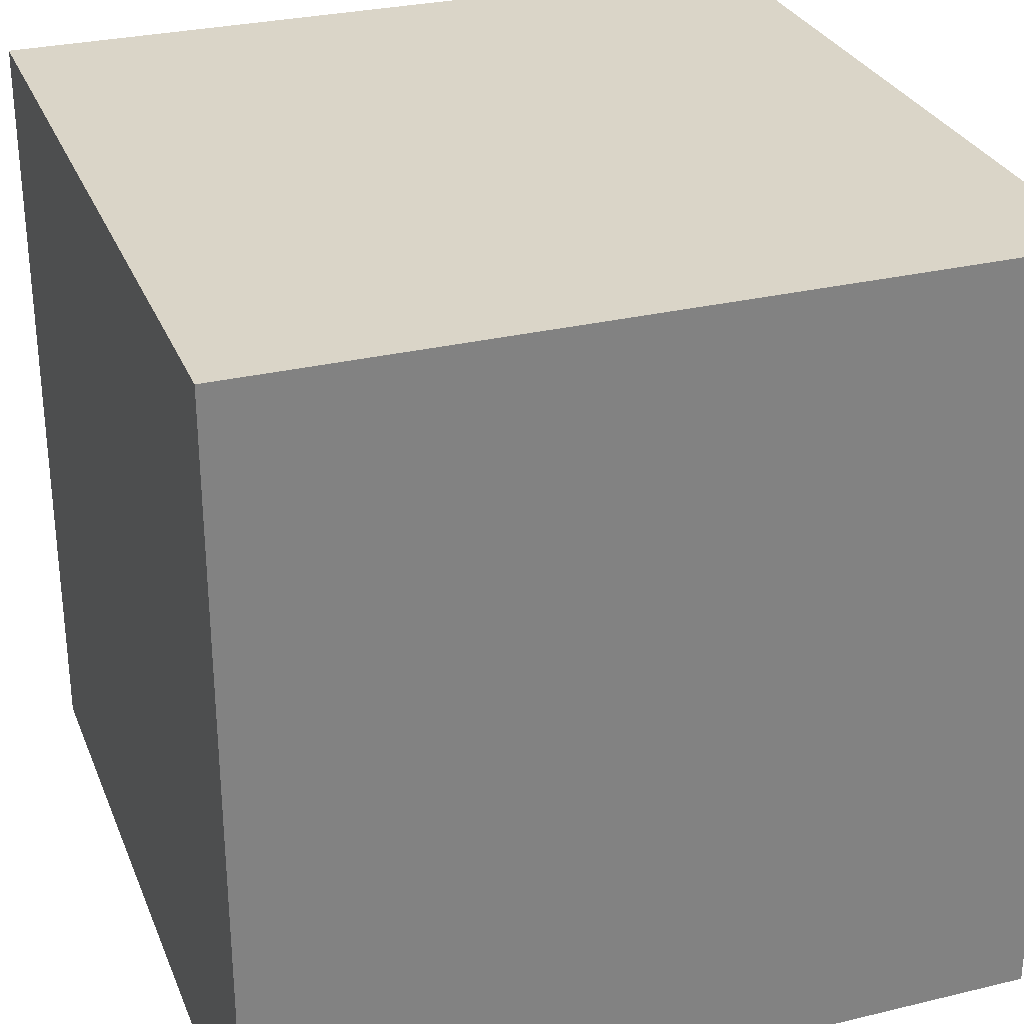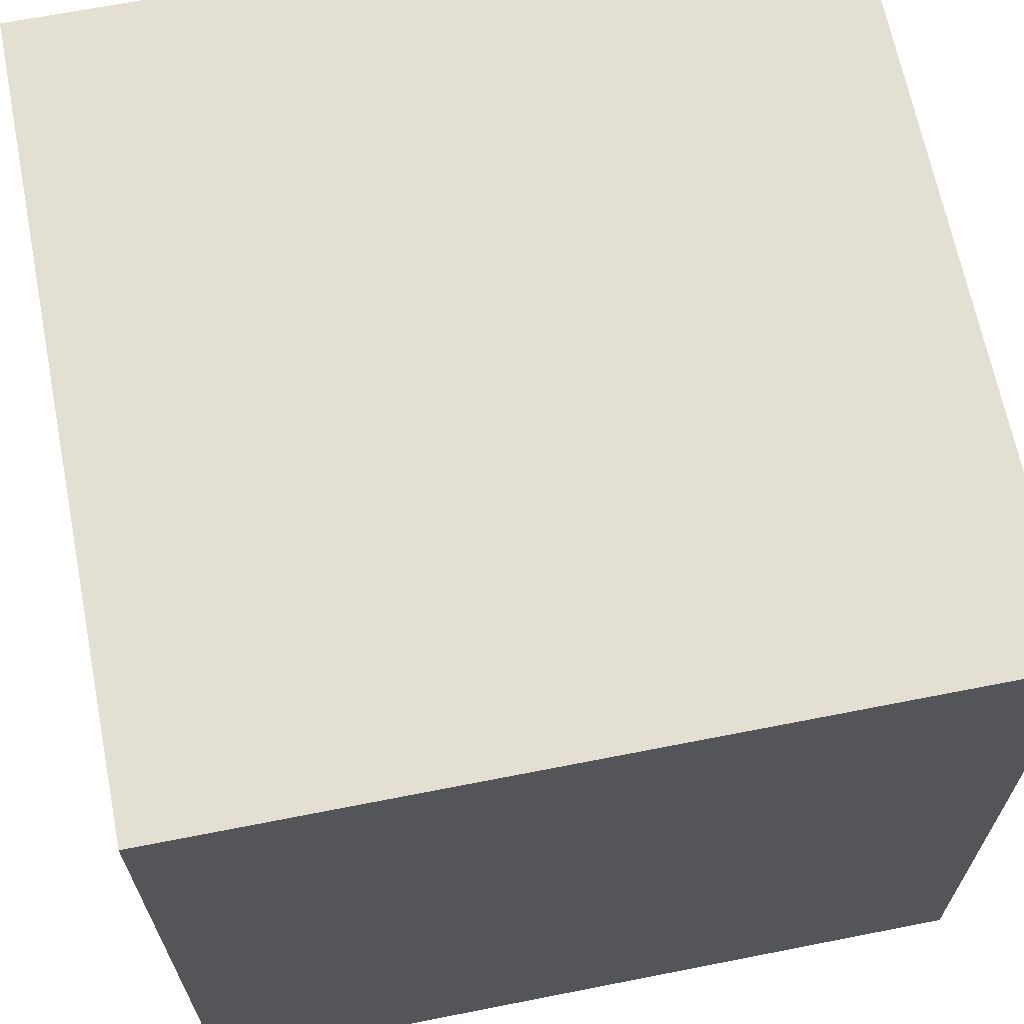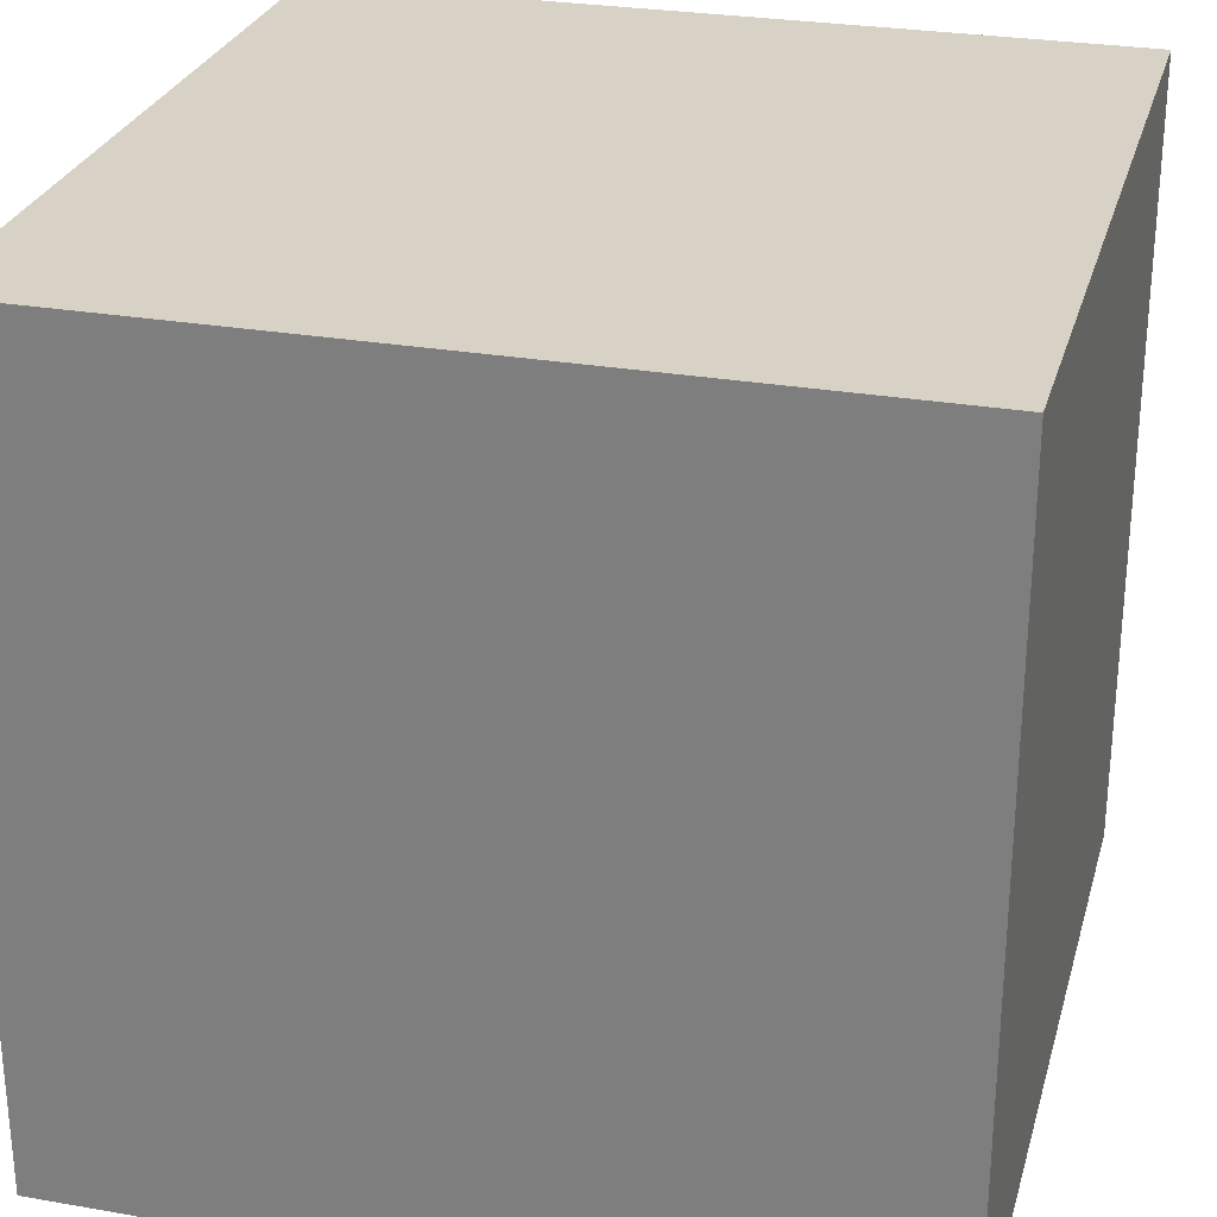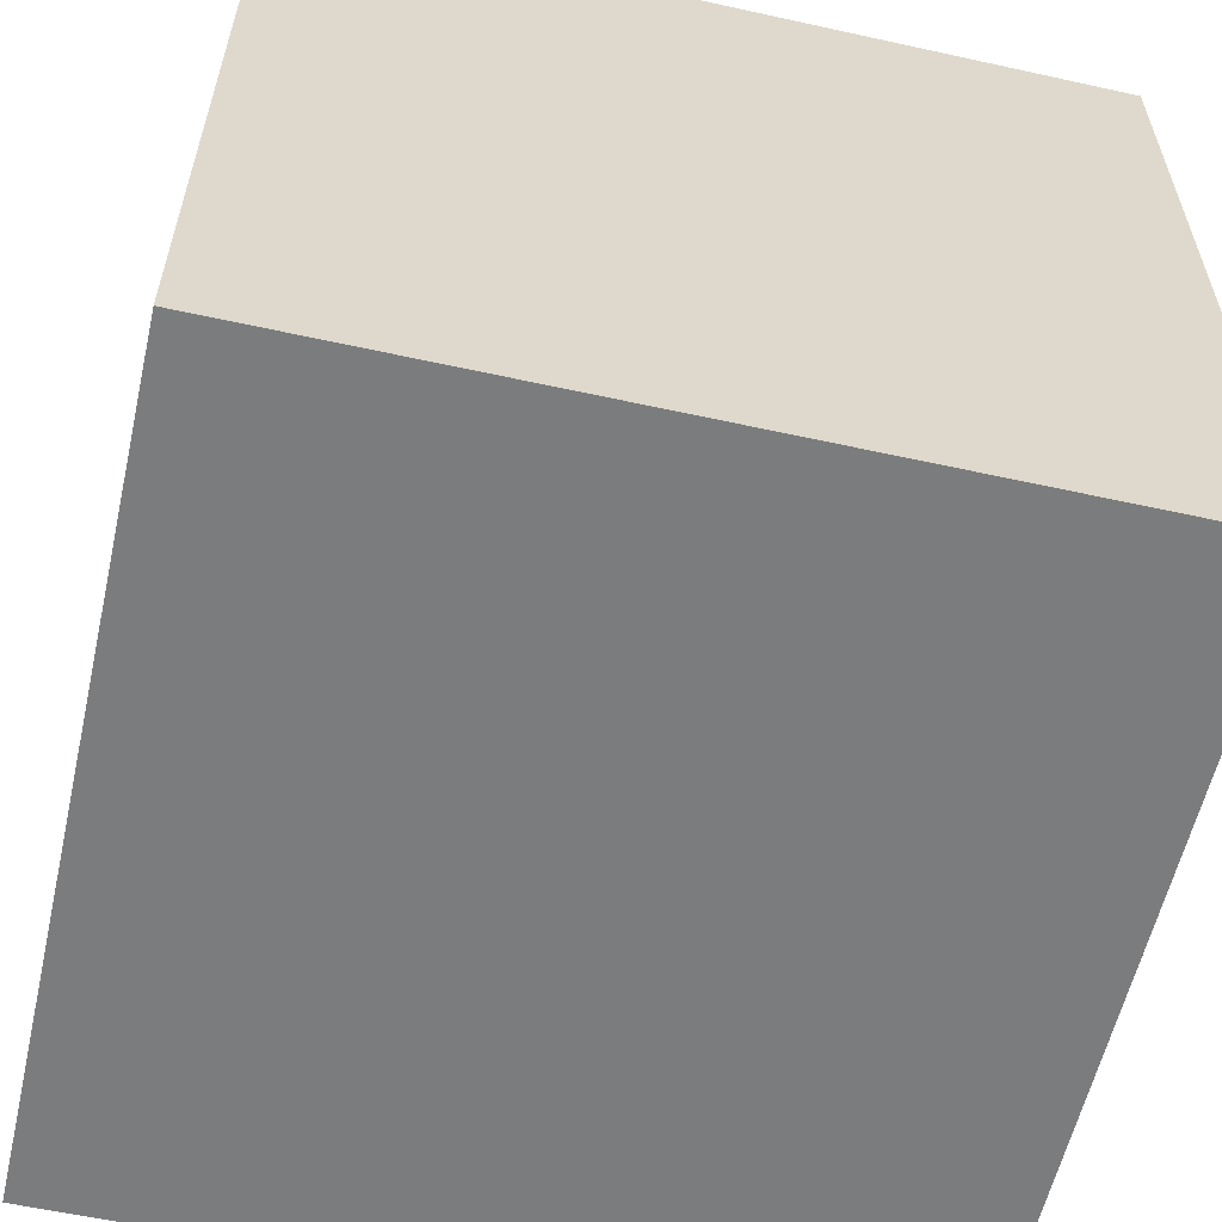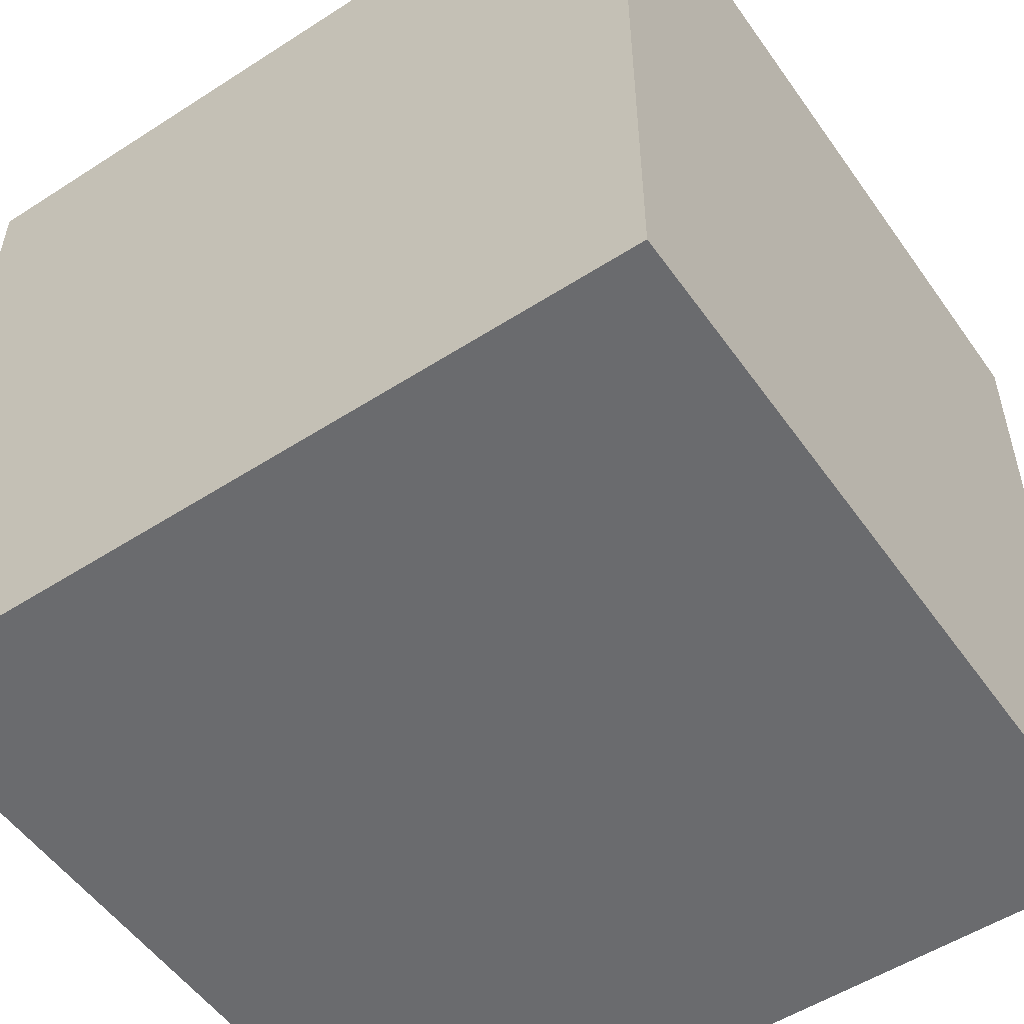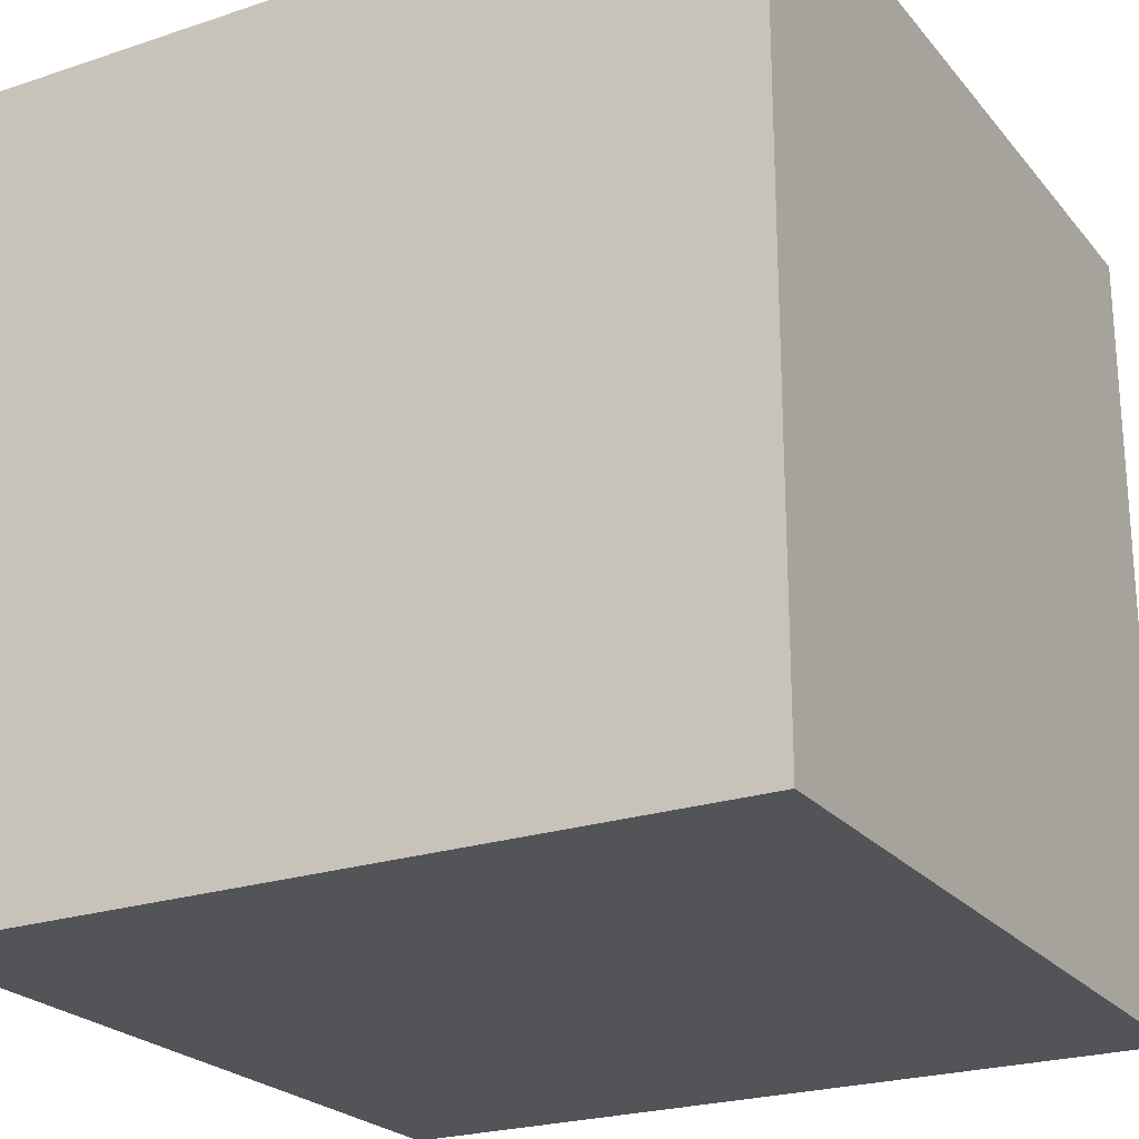
<metadata>
{"format":"obj","ext":"obj","renderer":"f3d","projection":"perspective","resolution":1024,"background":"white","views":[{"elev":29.4,"azim":-19.5,"up":"+Z"},{"elev":66.4,"azim":-11.2,"up":"+Z"},{"elev":27.6,"azim":104.9,"up":"+Z"},{"elev":-58.7,"azim":167.2,"up":"+Y"},{"elev":-53.4,"azim":34.5,"up":"+Z"},{"elev":-23.5,"azim":-60.8,"up":"+Y"}]}
</metadata>
<code>
o Cube
v 1 -1 -1
v 1 -1 1
v -1 -1 1
v -1 -1 -1
v 1 1 -1
v 1 1 1
v -1 1 1
v -1 1 -1
f 2 4 1
f 8 6 5
f 5 2 1
f 6 3 2
f 3 8 4
f 1 8 5
f 2 3 4
f 8 7 6
f 5 6 2
f 6 7 3
f 3 7 8
f 1 4 8

</code>
